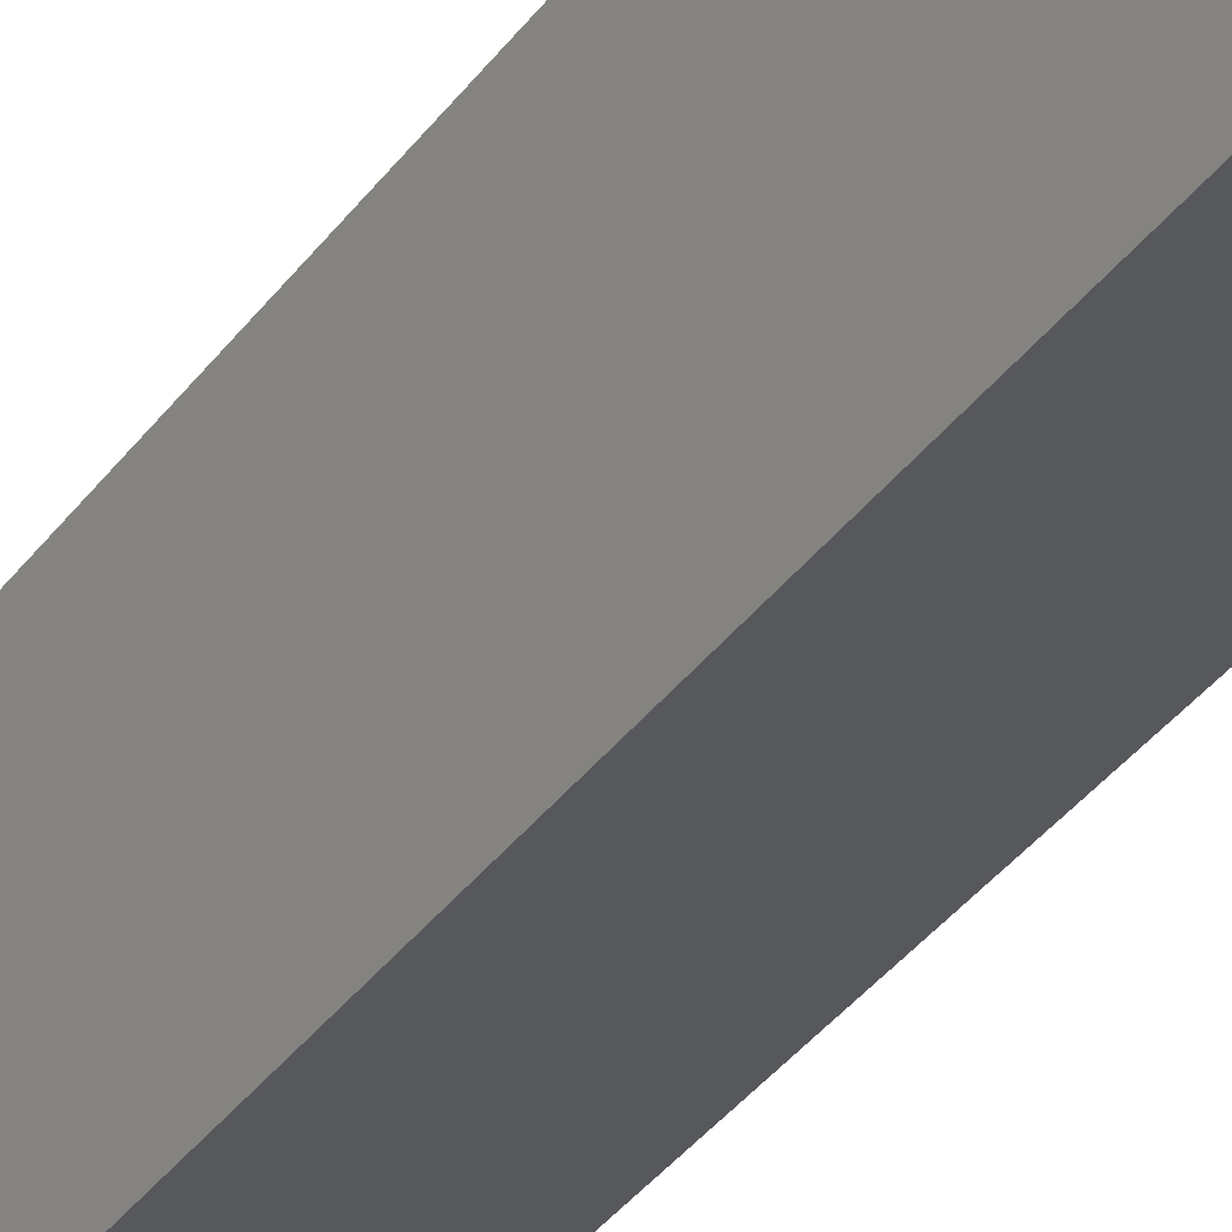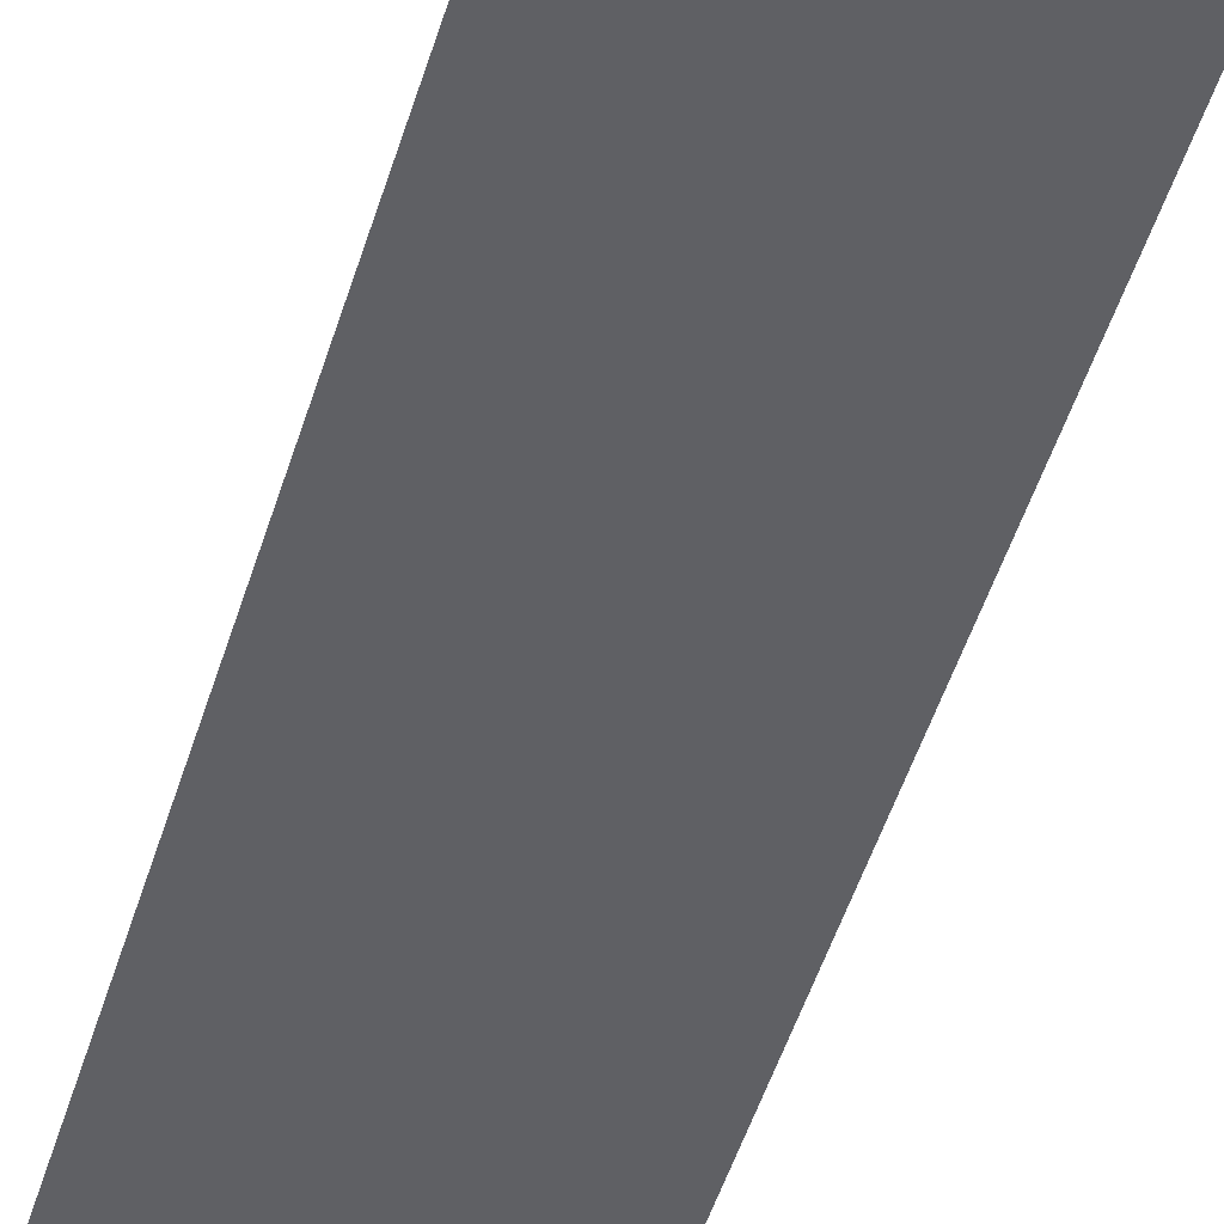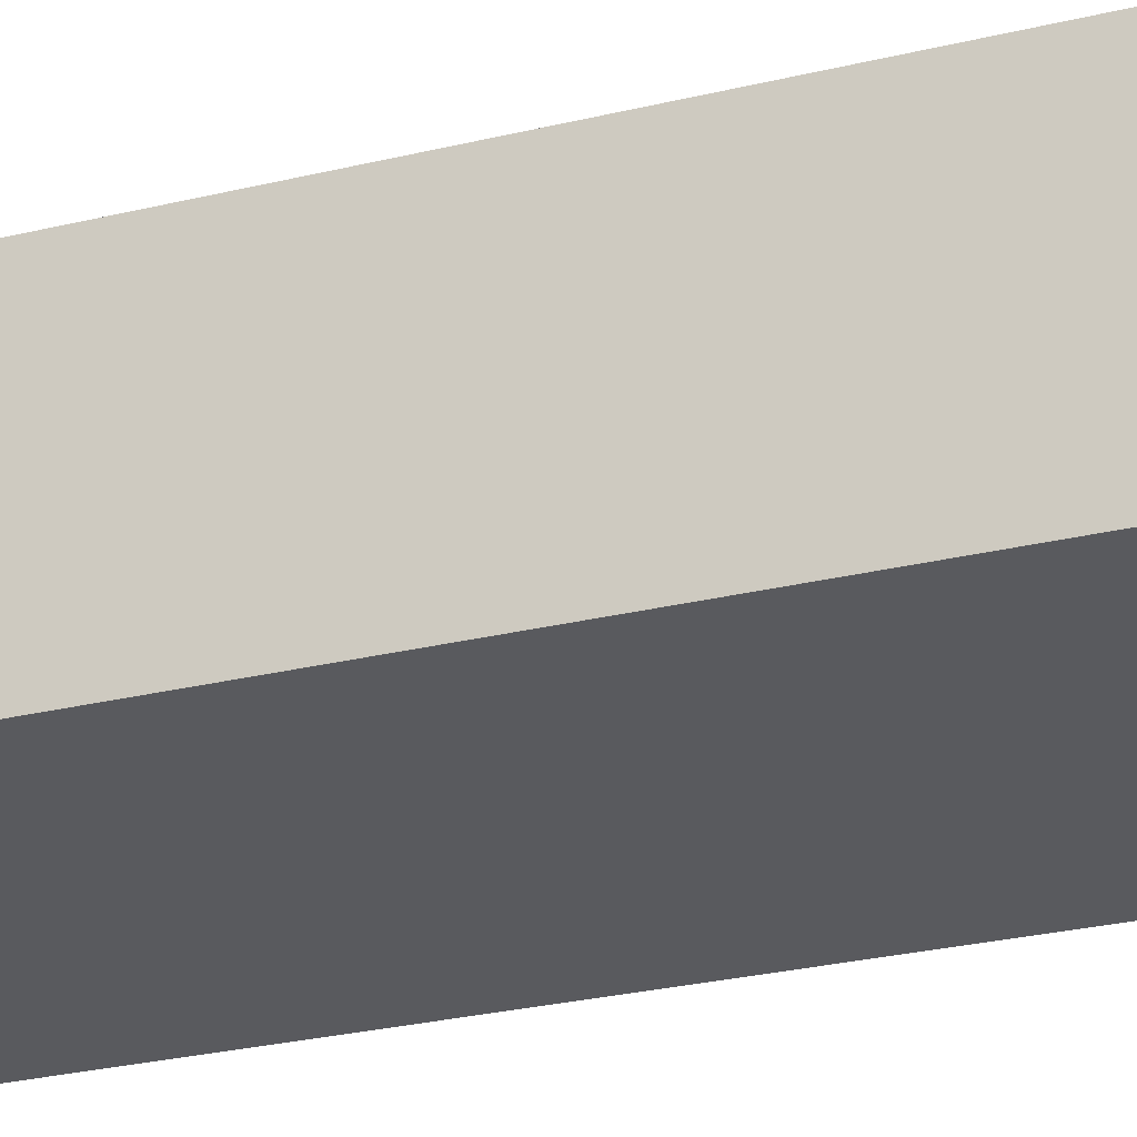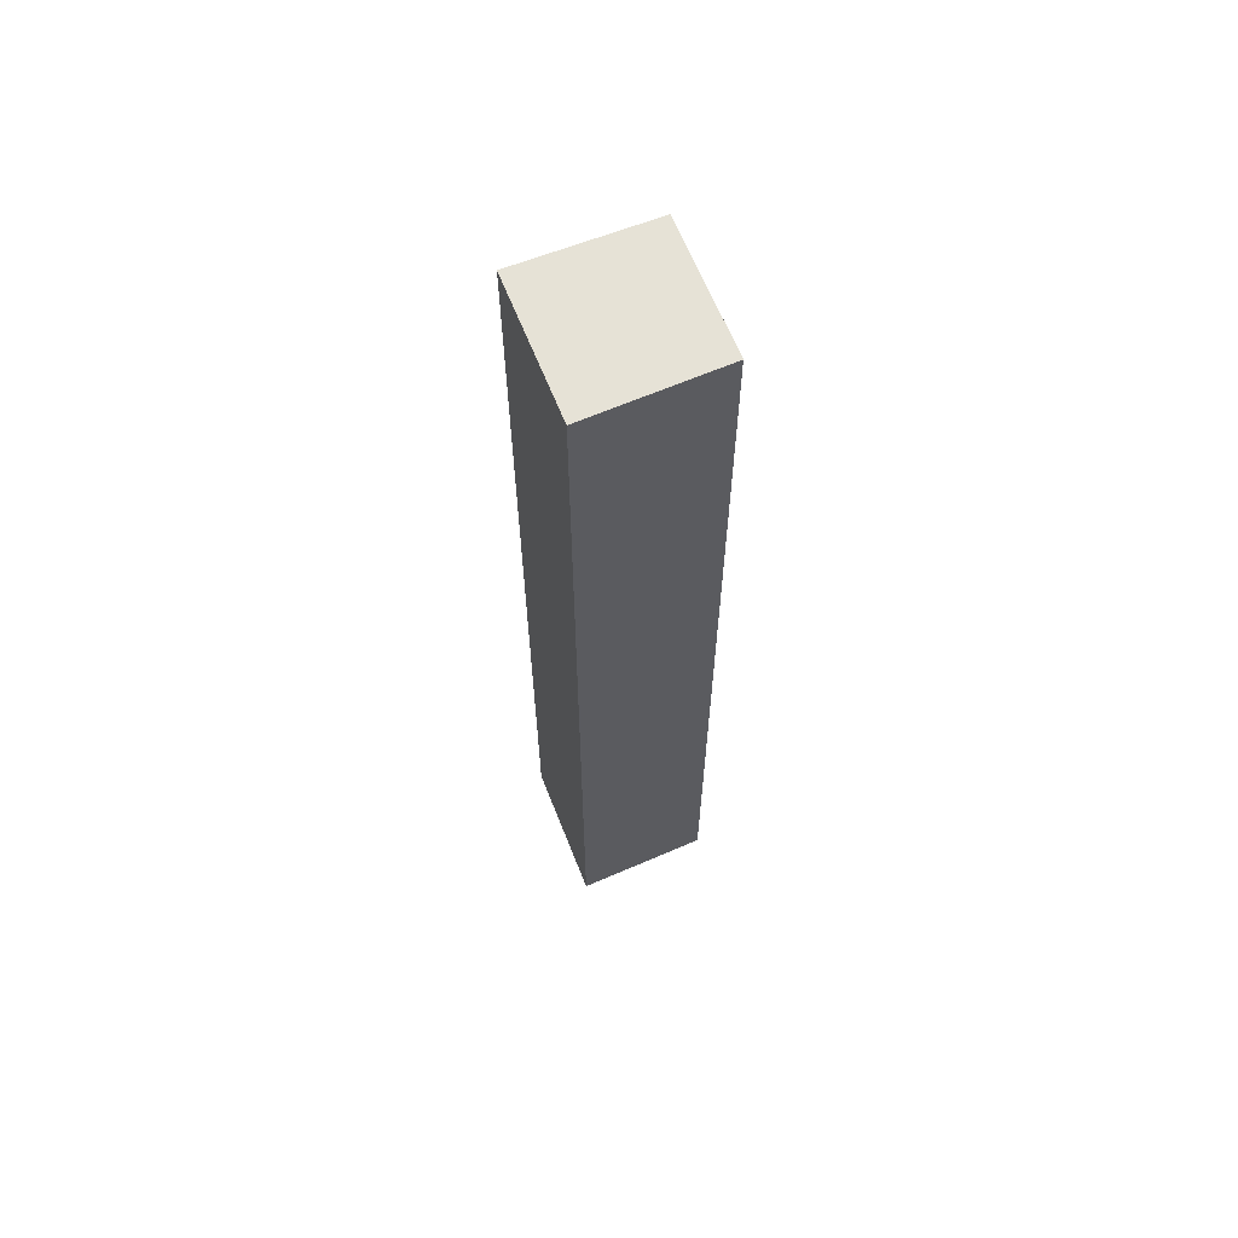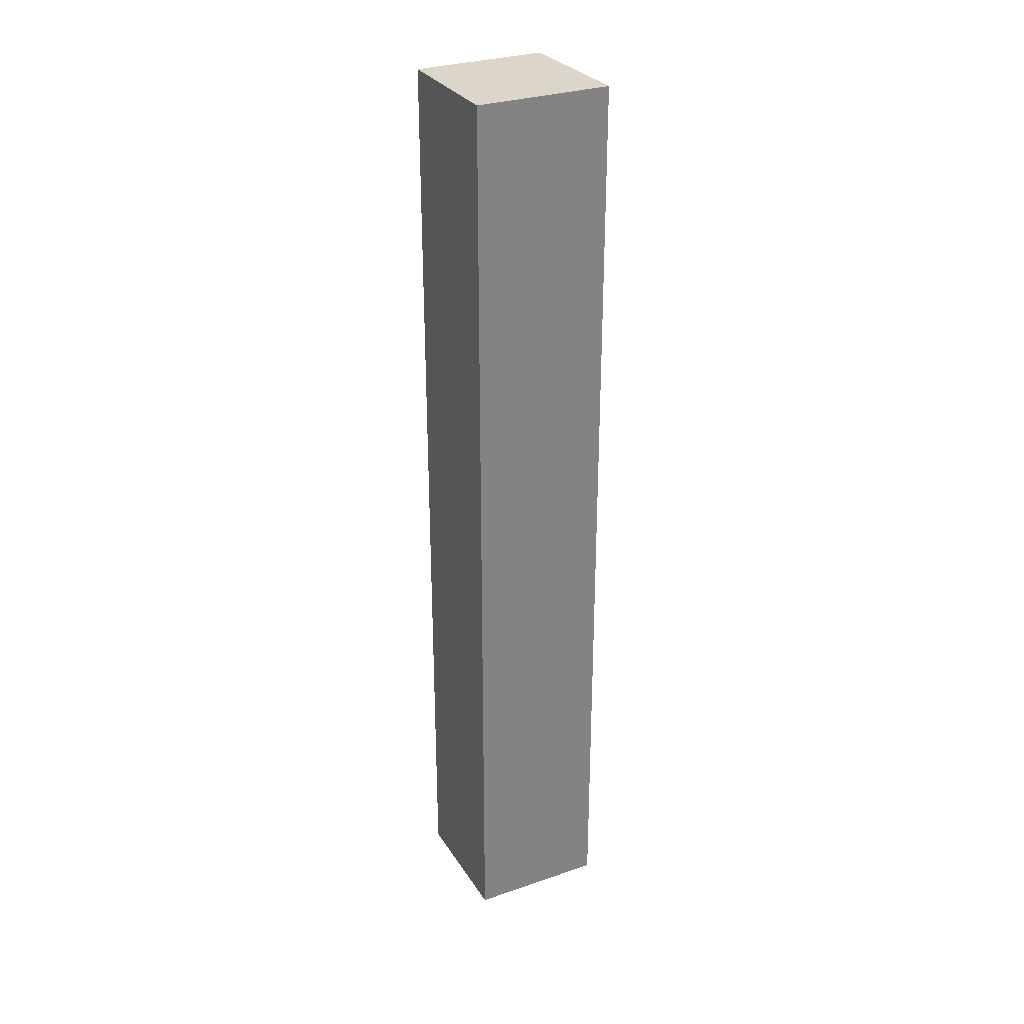
<metadata>
{"format":"obj","ext":"obj","renderer":"f3d","projection":"perspective","resolution":1024,"background":"white","views":[{"elev":-34.9,"azim":149.6,"up":"+Z"},{"elev":-37.2,"azim":-13.5,"up":"+Z"},{"elev":-16.2,"azim":-58.2,"up":"+Z"},{"elev":63.8,"azim":176.5,"up":"+Y"},{"elev":29.9,"azim":81.5,"up":"+Y"}]}
</metadata>
<code>
v  0 4.307 2.637e-16
v  0.755 4.307 0.384
v  0.562 4.307 -0.206
v  0.187 4.307 0.57
v  0.562 1.261e-17 -0.206
v  0 0 0
v  0.187 -3.49e-17 0.57
v  0.755 -2.351e-17 0.384
g defaultobject
f 1 2 3
f 2 1 4
f 5 1 3
f 1 5 6
f 6 4 1
f 4 6 7
f 7 2 4
f 2 7 8
f 8 3 2
f 3 8 5
f 8 6 5
f 6 8 7

</code>
